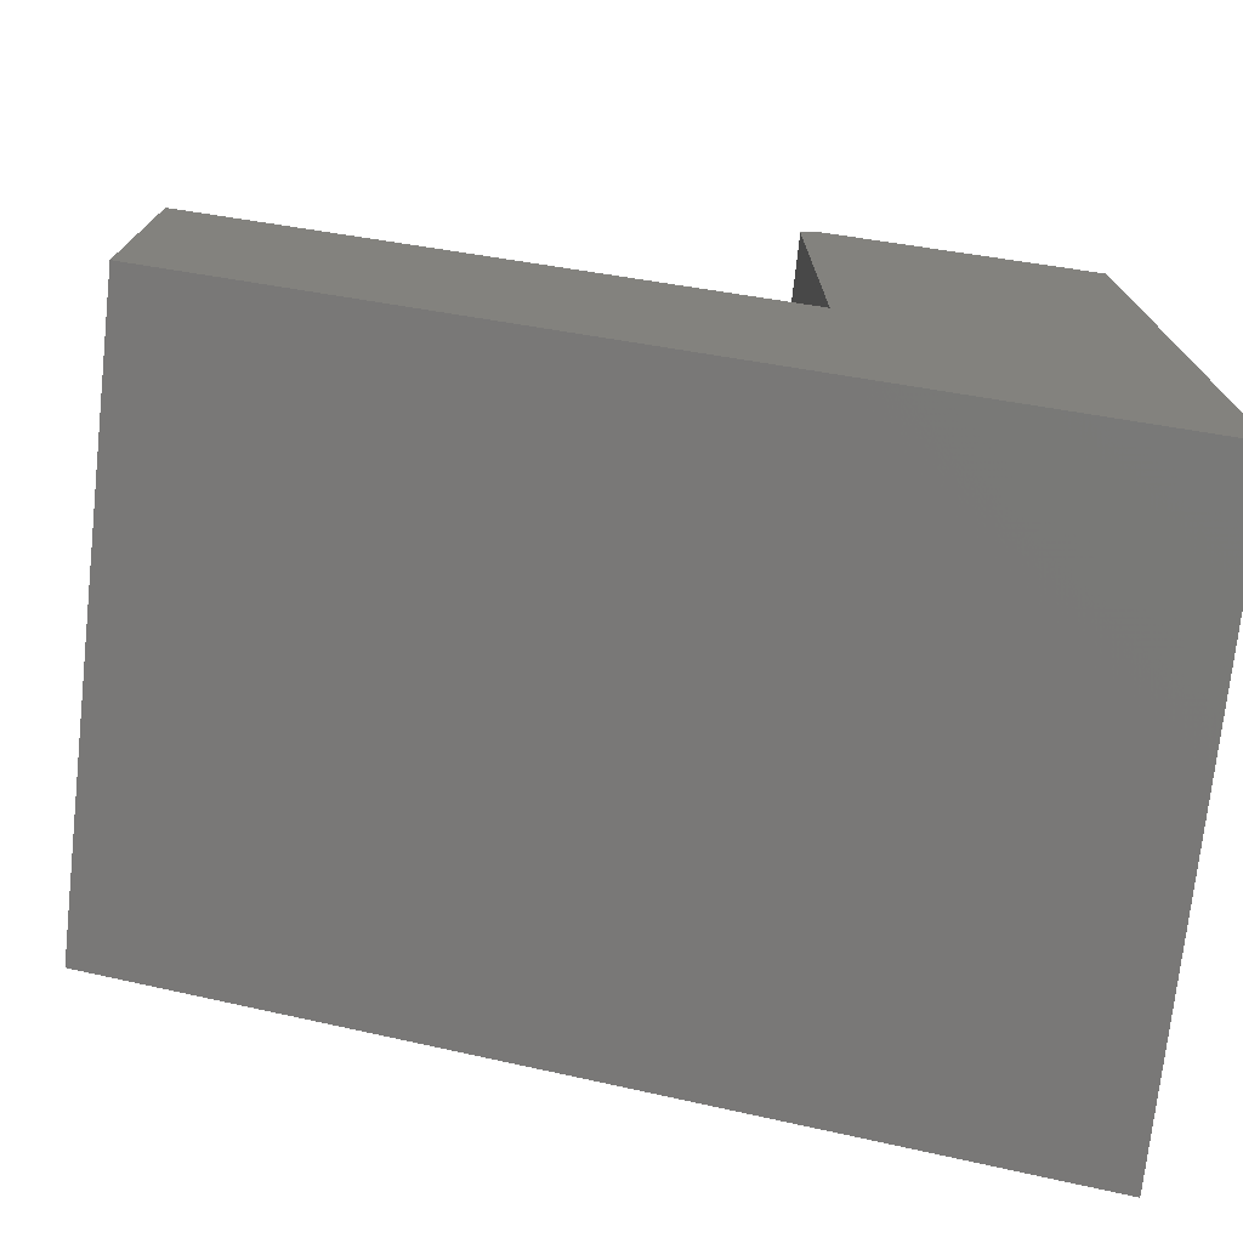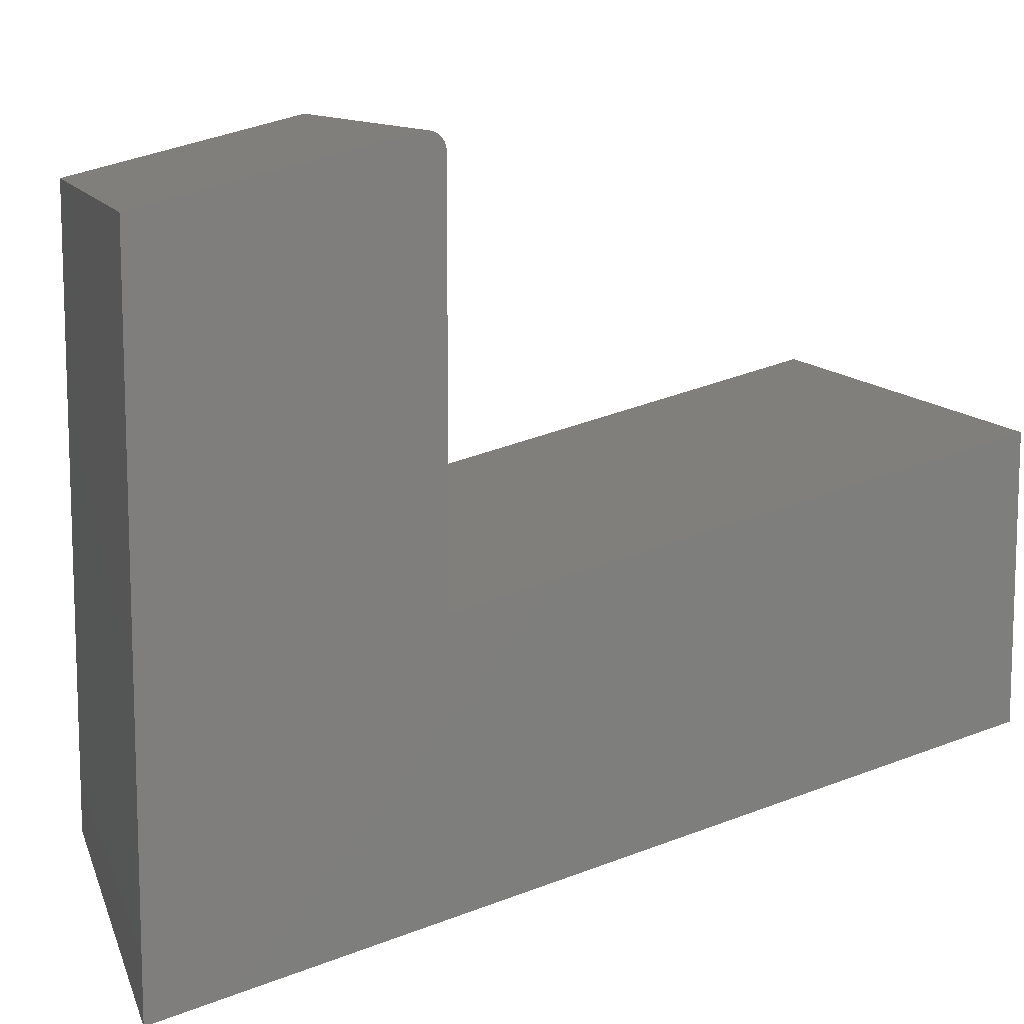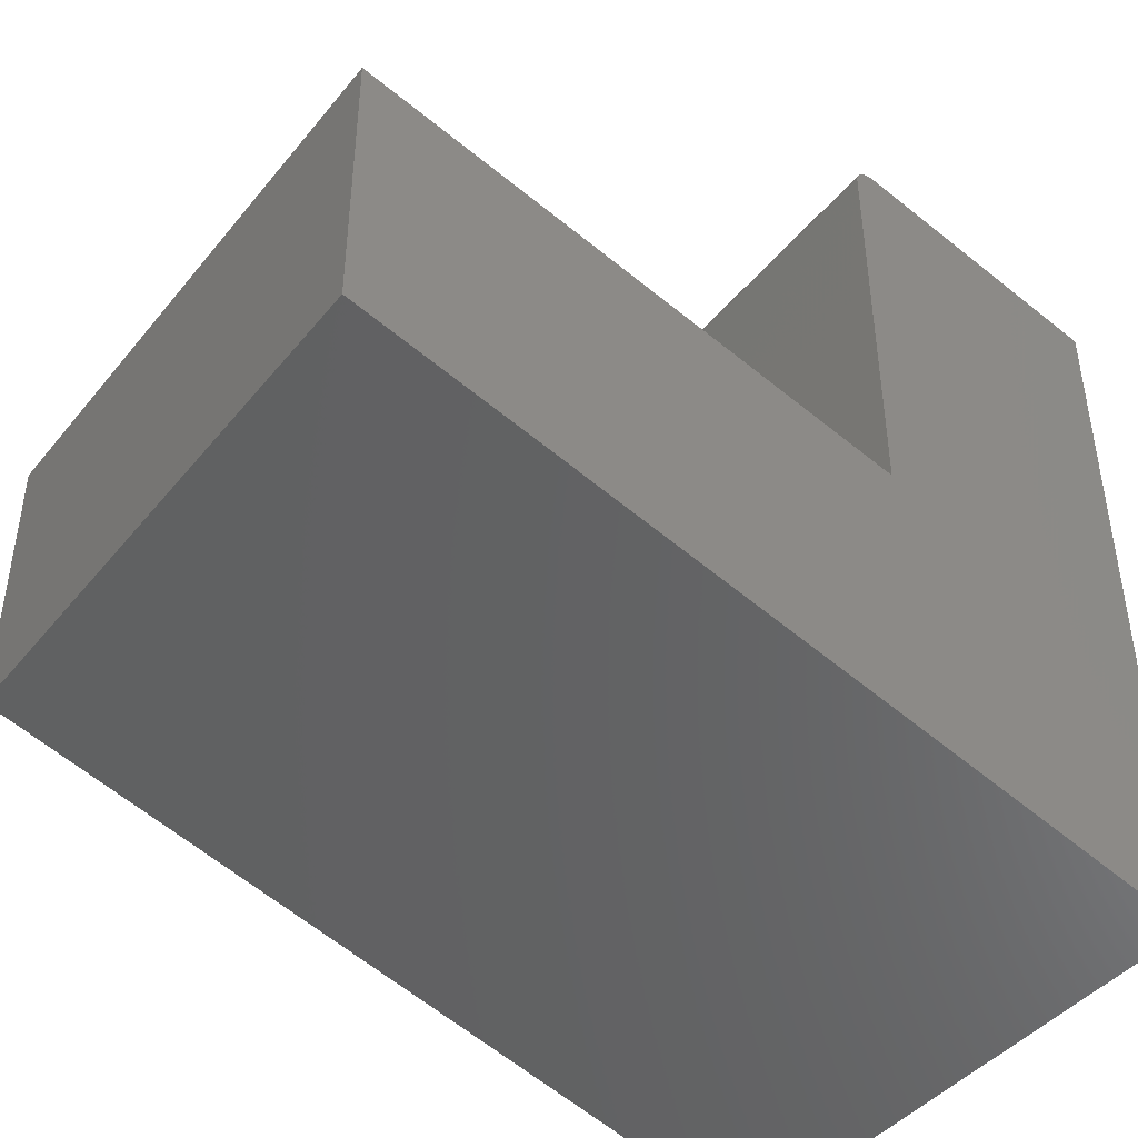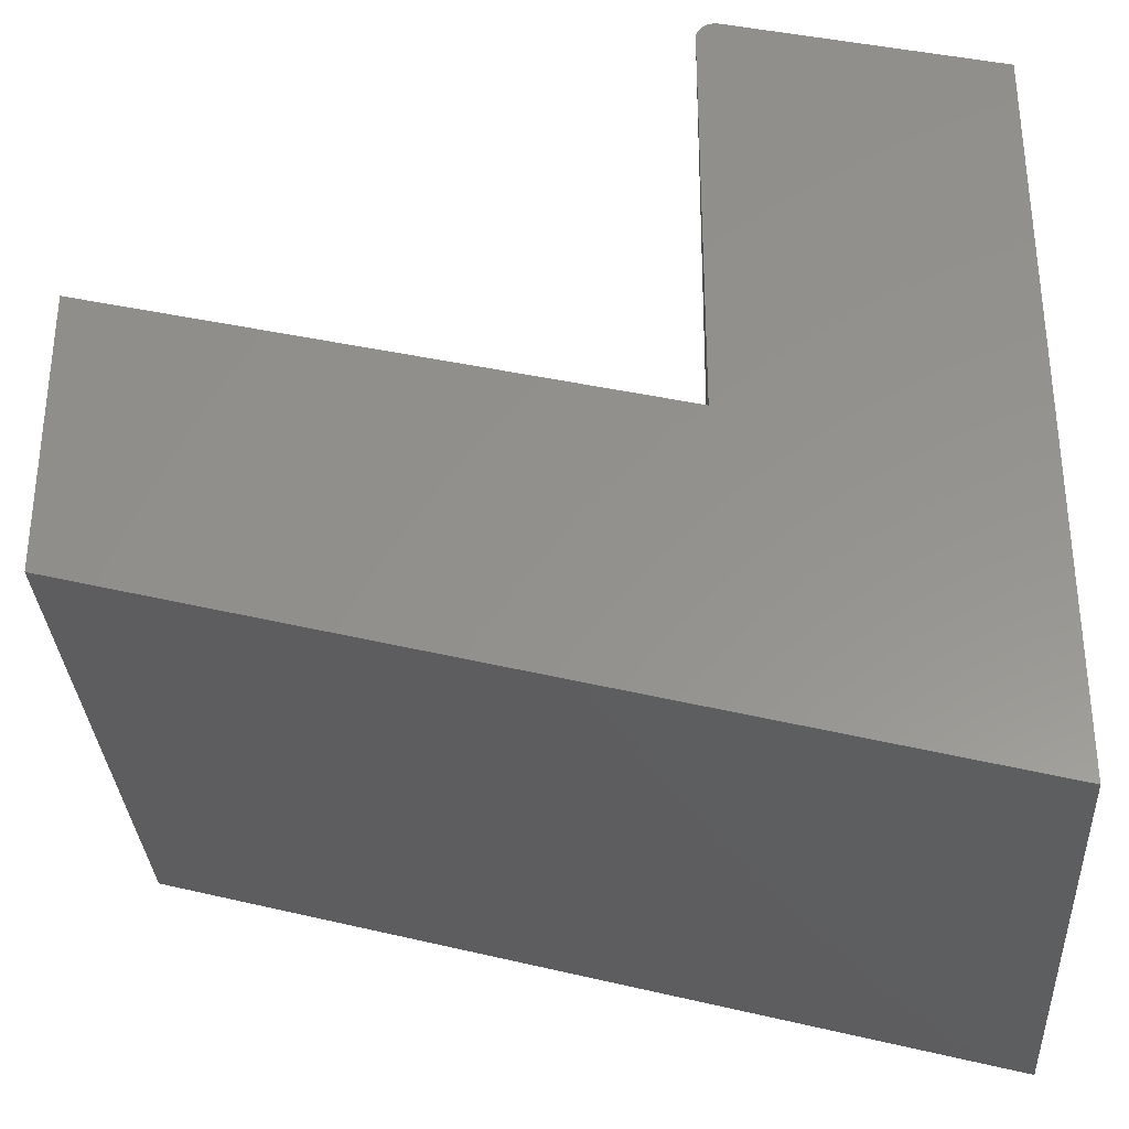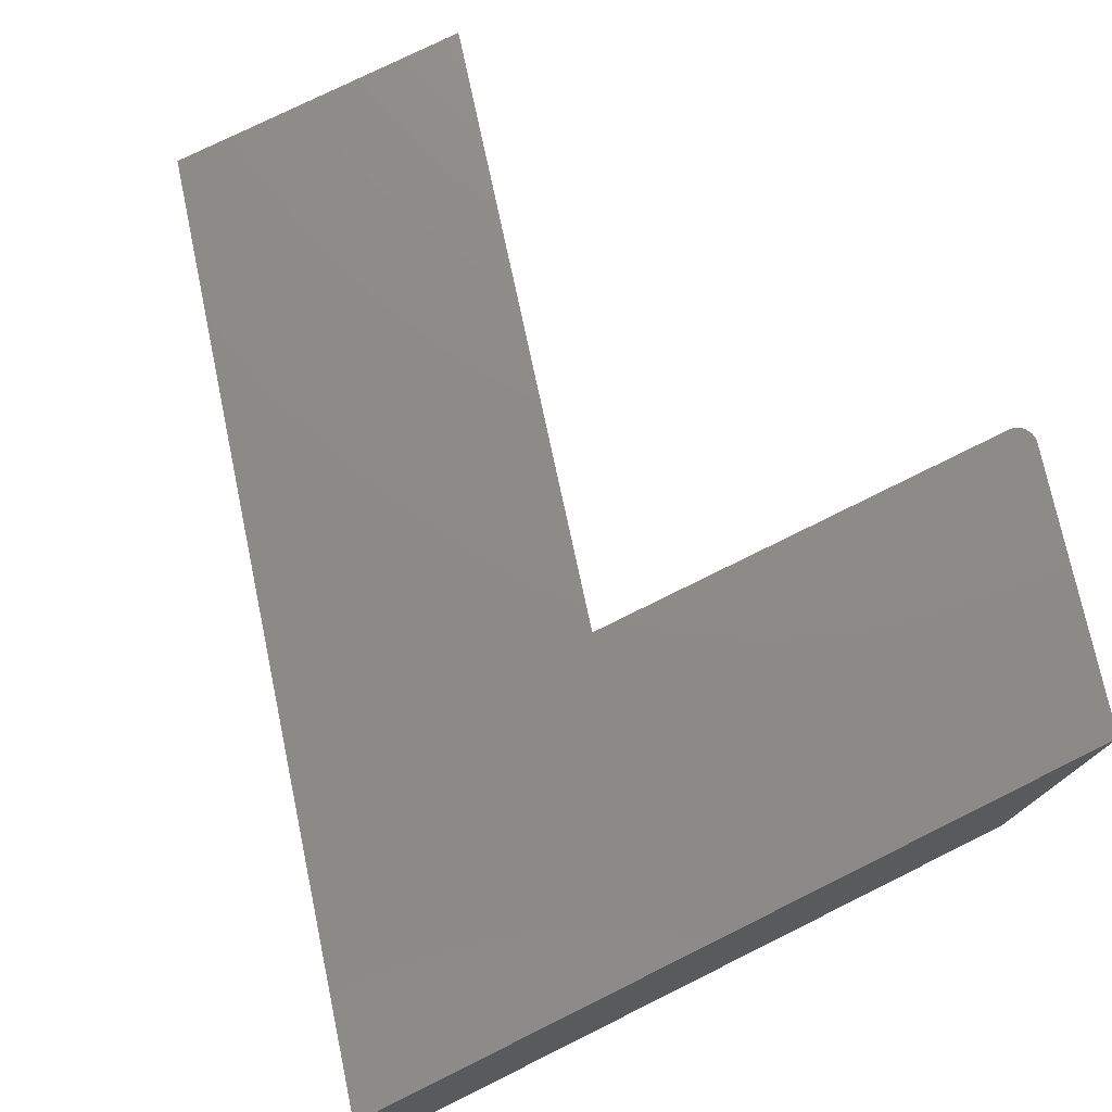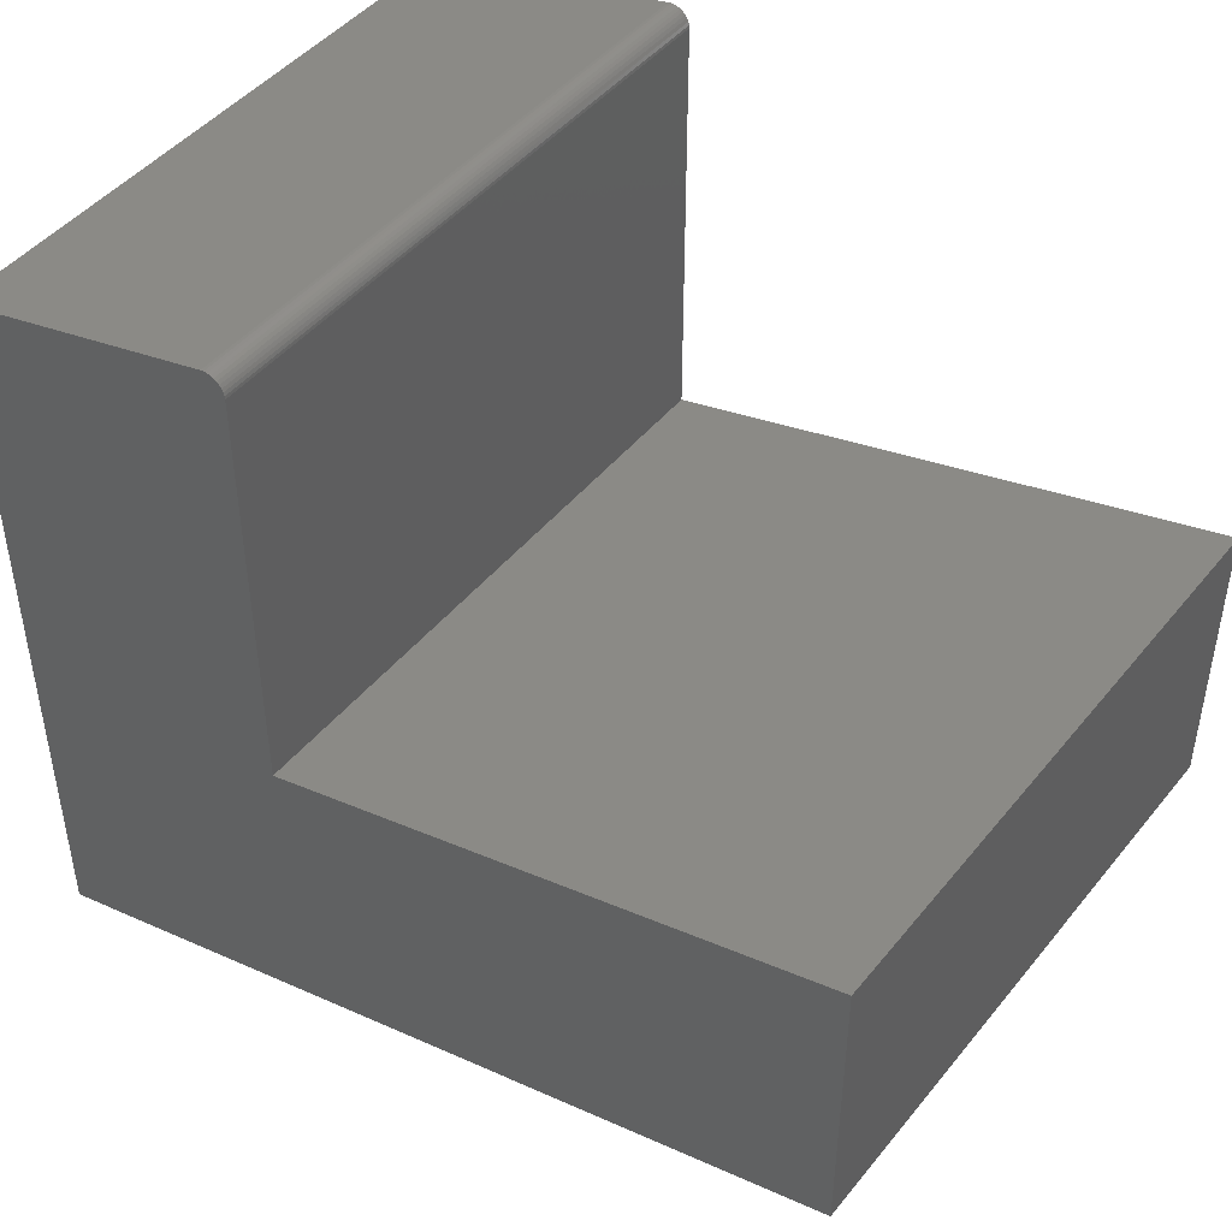
<metadata>
{"format":"stl","ext":"stl","renderer":"f3d","projection":"perspective","resolution":1024,"background":"white","views":[{"elev":-74.1,"azim":173.7,"up":"+Z"},{"elev":10.7,"azim":-15.2,"up":"+Z"},{"elev":-43.6,"azim":143.9,"up":"+Z"},{"elev":-32.5,"azim":-176.5,"up":"+Z"},{"elev":76.5,"azim":-116.4,"up":"+Y"},{"elev":45.7,"azim":36.4,"up":"+Z"}]}
</metadata>
<code>
# stl→obj: 32 verts, 60 faces
v -0.4984 -0.5156 0.5008
v -0.4996 -0.5156 0.5033
v -0.5013 -0.5156 0.5056
v -0.5034 -0.5156 0.5075
v -0.5058 -0.5156 0.5091
v -0.5084 -0.5156 0.5101
v -0.5112 -0.5156 0.5107
v -0.514 -0.5156 0.5108
v -0.5168 -0.5156 0.5104
v -0.75 -0.5156 0.4521
v -0.4974 -0.5156 0.4952
v -0.4976 -0.5156 0.498
v 1.231e-16 -0.5156 0.002056
v 1.386e-16 -0.5156 0.2547
v -0.75 -0.5156 -0.1953
v -0.4974 -0.5156 0.1284
v -0.4984 6.657e-17 0.5008
v -0.5168 6.506e-17 0.5104
v -0.514 6.54e-17 0.5108
v -0.5112 6.571e-17 0.5107
v -0.5084 6.599e-17 0.5101
v -0.5058 6.622e-17 0.5091
v -0.5034 6.64e-17 0.5075
v -0.5013 6.652e-17 0.5056
v -0.4996 6.658e-17 0.5033
v -0.4976 6.651e-17 0.498
v -0.4974 6.638e-17 0.4952
v -0.75 3.594e-17 0.4521
v 1.209e-17 9.422e-17 0.002056
v -0.75 0 -0.1953
v 2.755e-17 1.082e-16 0.2547
v -0.4974 4.602e-17 0.1284
f 1 2 3
f 1 3 4
f 1 4 5
f 1 5 6
f 1 6 7
f 1 7 8
f 1 8 9
f 9 10 11
f 9 11 12
f 9 12 1
f 13 14 15
f 15 14 16
f 15 16 10
f 10 16 11
f 17 18 19
f 17 19 20
f 17 20 21
f 17 21 22
f 17 22 23
f 17 23 24
f 17 24 25
f 18 17 26
f 18 26 27
f 18 27 28
f 29 30 31
f 31 30 32
f 30 28 32
f 32 28 27
f 18 28 9
f 9 28 10
f 32 27 16
f 16 27 11
f 18 9 19
f 19 9 8
f 19 8 20
f 20 8 7
f 20 7 21
f 21 7 6
f 21 6 22
f 22 6 5
f 22 5 23
f 23 5 4
f 23 4 24
f 24 4 3
f 24 3 25
f 25 3 2
f 25 2 17
f 17 2 1
f 17 1 26
f 26 1 12
f 26 12 27
f 27 12 11
f 10 28 15
f 15 28 30
f 31 32 14
f 14 32 16
f 29 31 13
f 13 31 14
f 15 30 13
f 13 30 29

</code>
